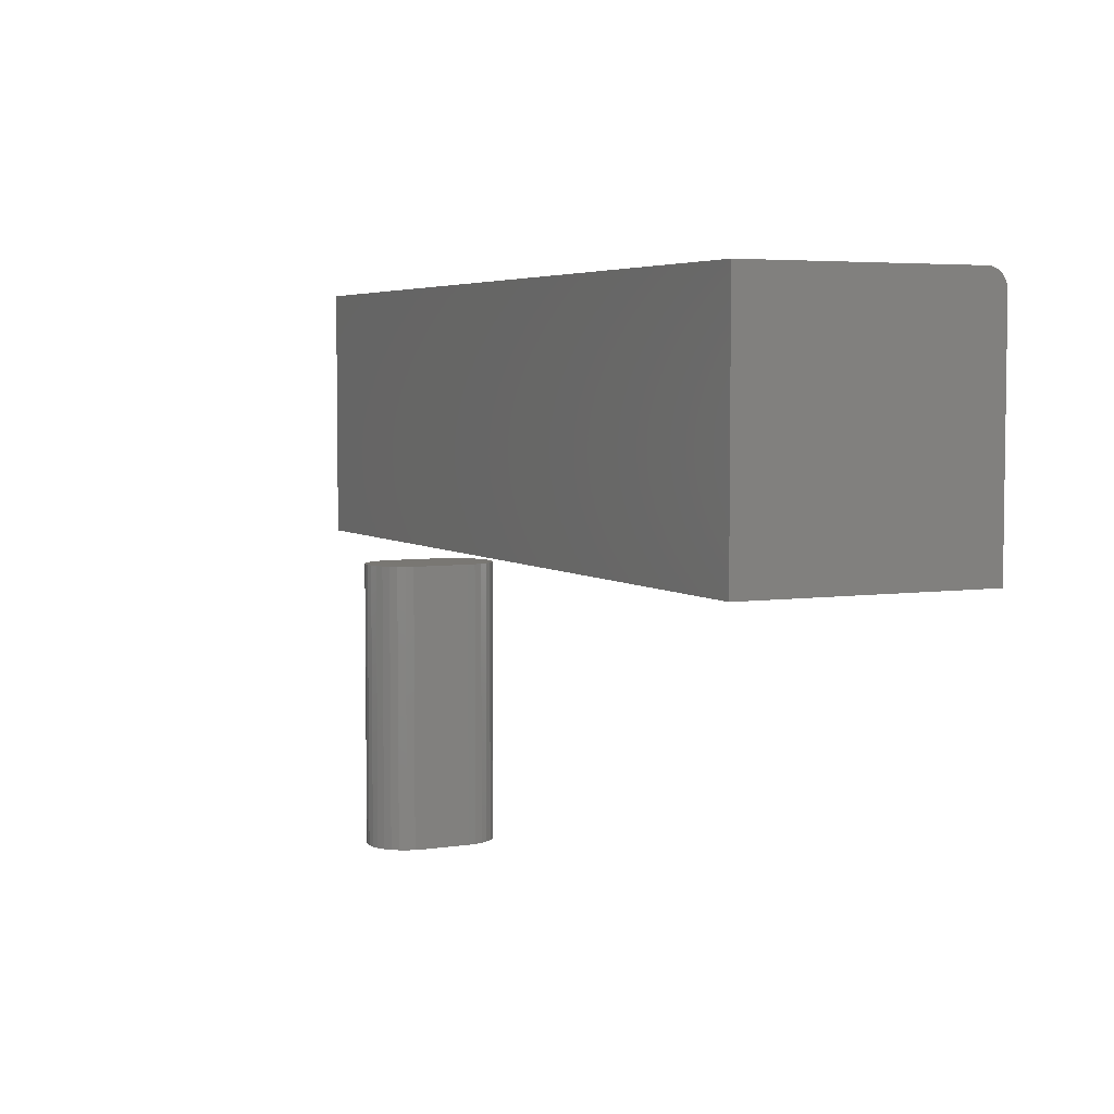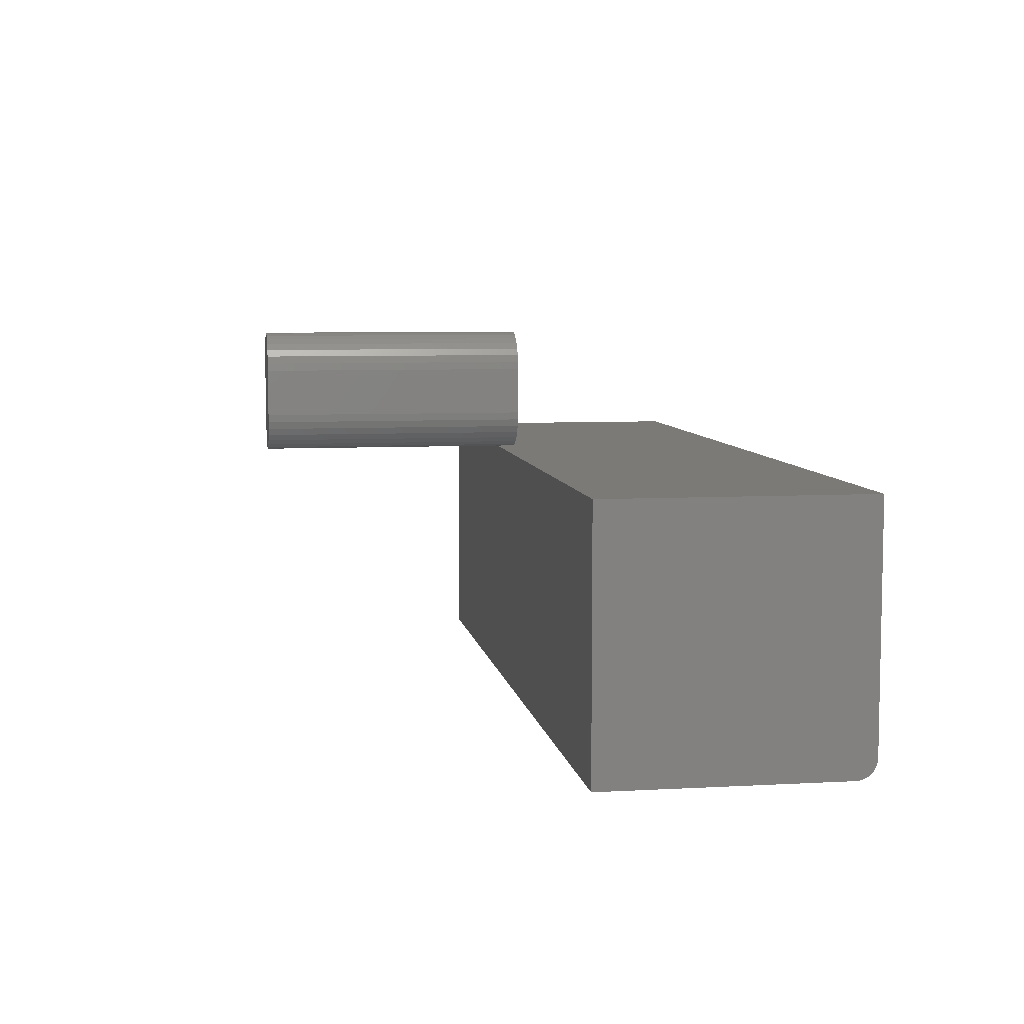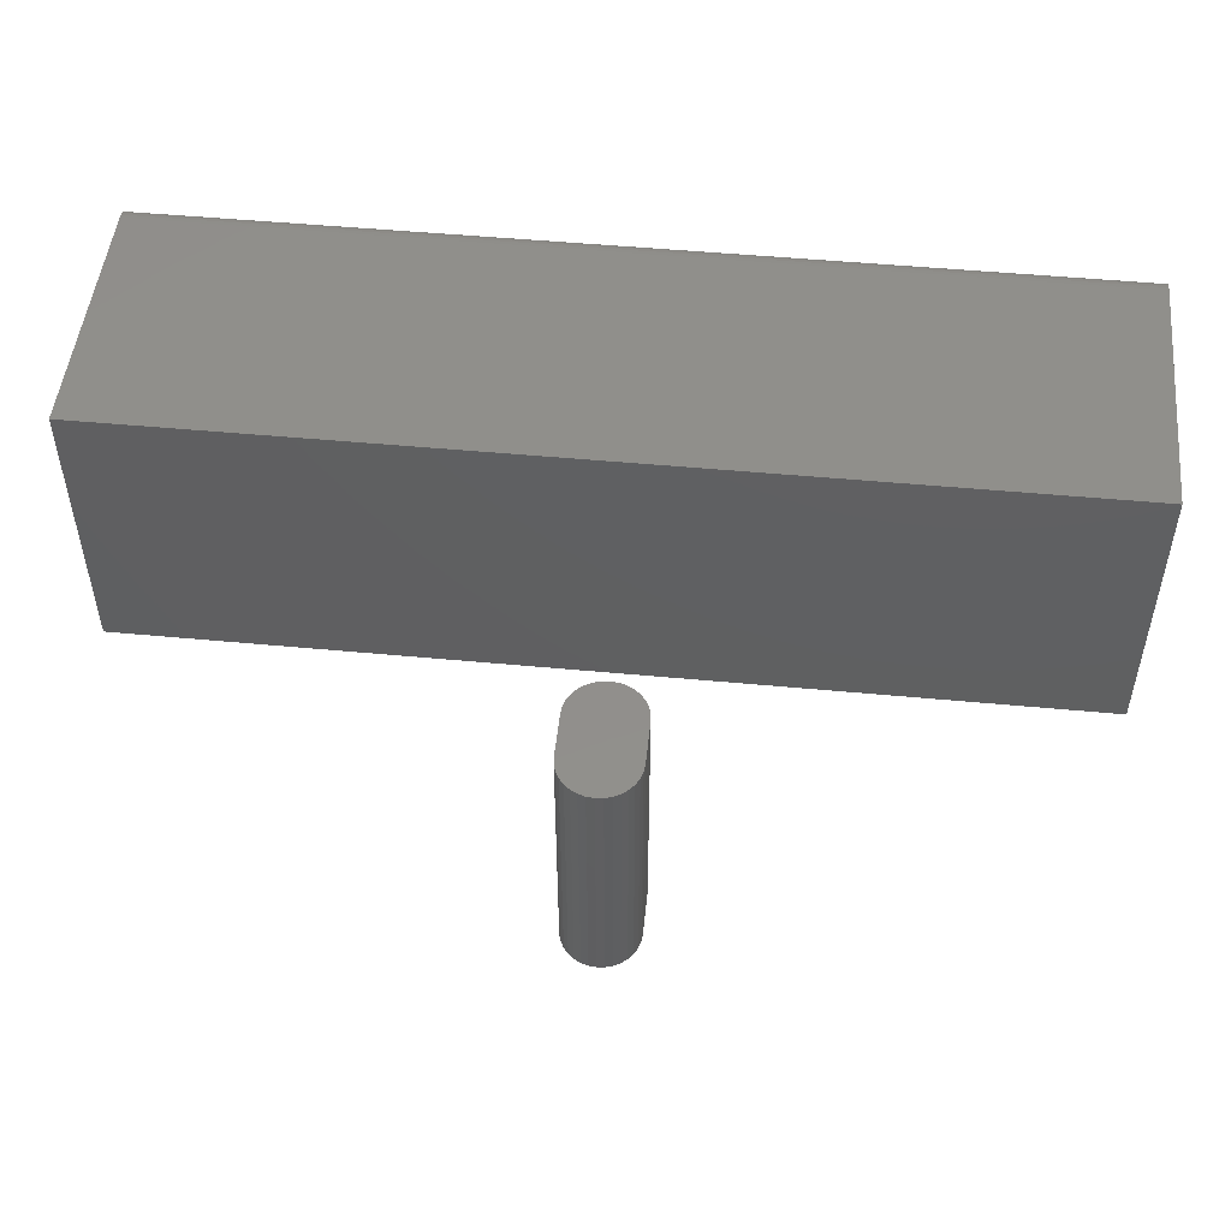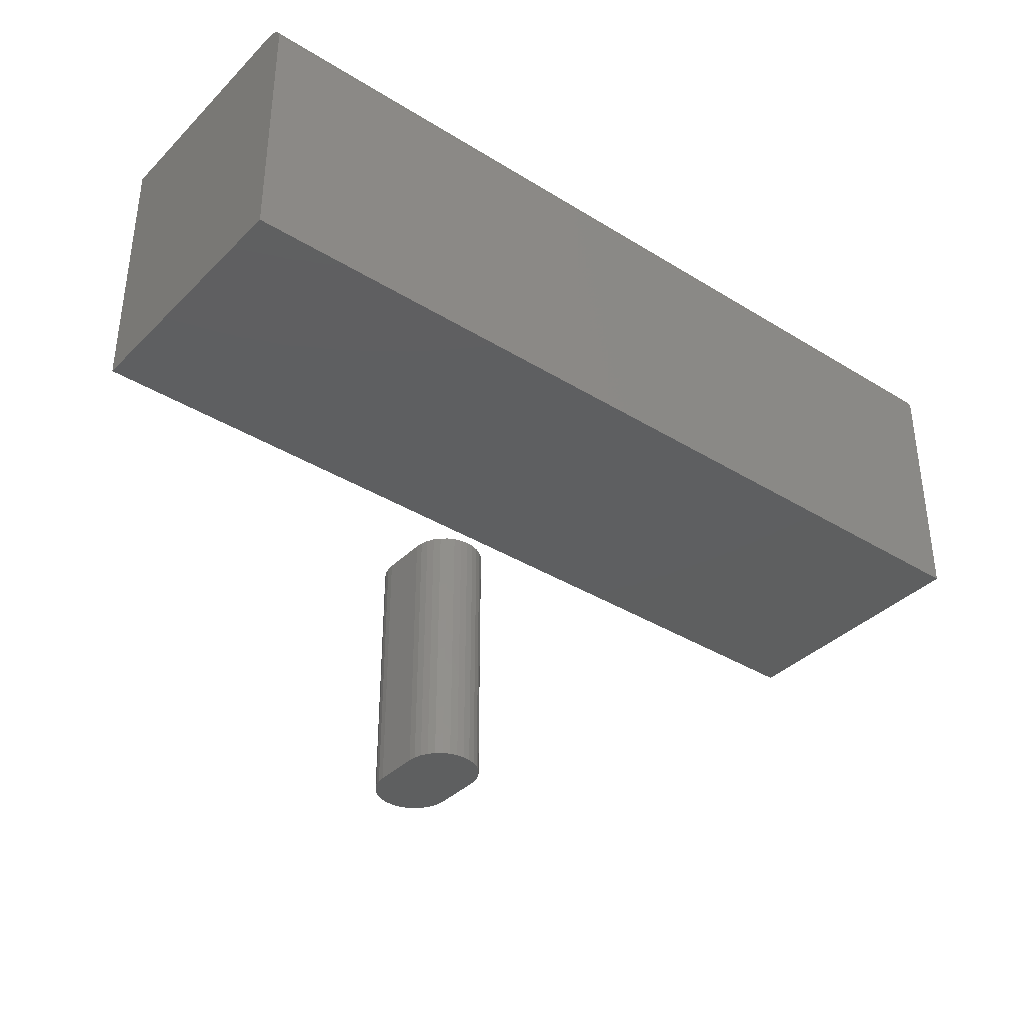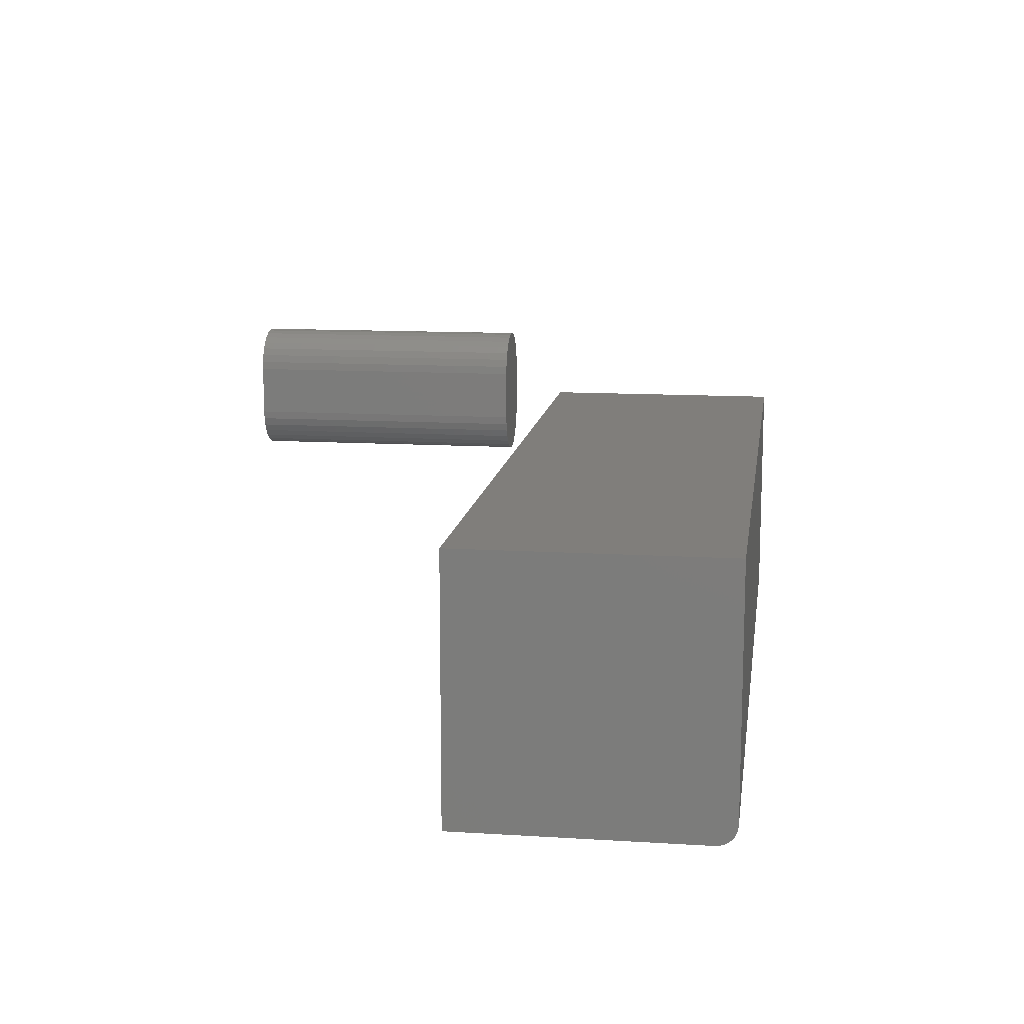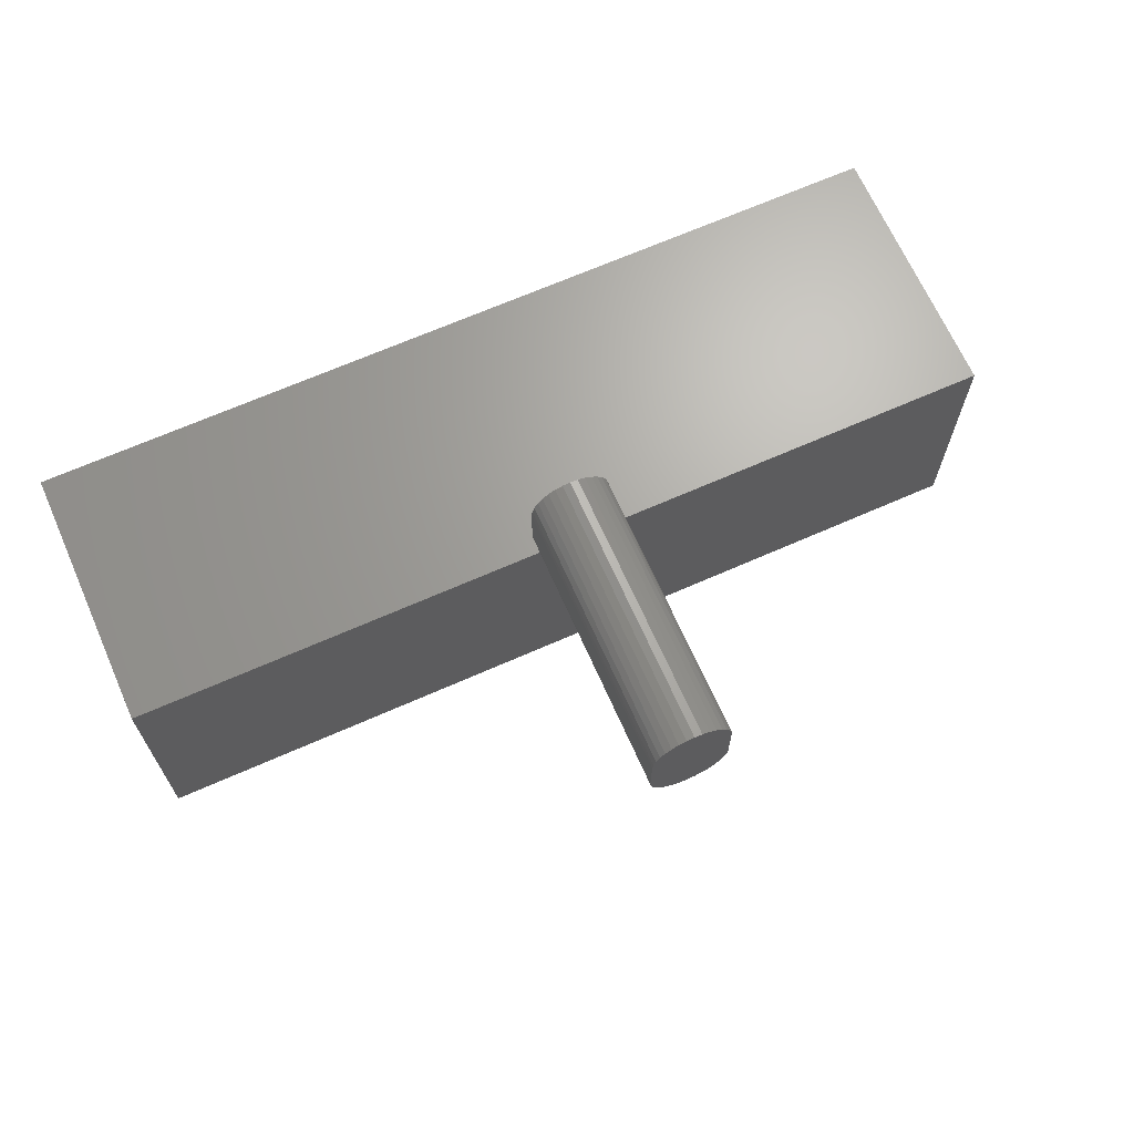
<metadata>
{"format":"stl","ext":"stl","renderer":"f3d","projection":"perspective","resolution":1024,"background":"white","views":[{"elev":4.7,"azim":-115.6,"up":"+Z"},{"elev":6.9,"azim":-99.1,"up":"+Y"},{"elev":50.3,"azim":-174.1,"up":"+Z"},{"elev":-37.0,"azim":-38.6,"up":"+Z"},{"elev":12.4,"azim":-81.8,"up":"+Y"},{"elev":67.5,"azim":156.1,"up":"+Y"}]}
</metadata>
<code>
# stl→obj: 96 verts, 184 faces
v 0.3359 0.2737 0.3937
v -0.3438 0.2737 0.3937
v -0.3438 0.2734 0.3906
v -0.2436 0.2734 0.3906
v 0.2358 0.2734 0.3906
v 0.3359 0.2734 0.3906
v -0.3438 0.2746 0.3966
v 0.3359 0.2746 0.3966
v -0.3438 0.2761 0.3993
v 0.3359 0.2761 0.3993
v -0.3438 0.278 0.4017
v 0.3359 0.278 0.4017
v -0.3438 0.2804 0.4036
v 0.3359 0.2804 0.4036
v -0.3438 0.2831 0.4051
v 0.3359 0.2831 0.4051
v -0.3438 0.286 0.4059
v 0.3359 0.286 0.4059
v -0.3438 0.2891 0.4062
v 0.3359 0.2891 0.4062
v -0.3438 0.4738 0.4062
v 0.3359 0.4738 0.4062
v -0.3438 0.4738 0.2031
v -0.3438 0.2734 0.2031
v 0.3359 0.2734 0.2031
v 0.3359 0.4738 0.2031
v 0.2358 0.2734 0.2031
v -0.2436 0.2734 0.2031
v -0.00625 0.5757 0.2031
v -0.01203 0.5752 0.2031
v -0.01758 0.5735 0.2031
v -0.0004743 0.5752 0.2031
v 0.005079 0.5735 0.2031
v -0.0227 0.5708 0.2031
v 0.0102 0.5708 0.2031
v -0.02718 0.5671 0.2031
v 0.01468 0.5671 0.2031
v -0.03087 0.5626 0.2031
v 0.01837 0.5626 0.2031
v -0.0336 0.5575 0.2031
v 0.0211 0.5575 0.2031
v -0.03529 0.5519 0.2031
v 0.02279 0.5519 0.2031
v 0.02279 0.5048 0.2031
v -0.0336 0.4993 0.2031
v 0.0211 0.4993 0.2031
v -0.03087 0.4942 0.2031
v 0.01837 0.4942 0.2031
v -0.02718 0.4897 0.2031
v 0.01468 0.4897 0.2031
v -0.0227 0.486 0.2031
v 0.0102 0.486 0.2031
v -0.01758 0.4833 0.2031
v 0.005079 0.4833 0.2031
v -0.01203 0.4816 0.2031
v -0.00625 0.481 0.2031
v -0.0004743 0.4816 0.2031
v 0.02336 0.5461 0.2031
v -0.03586 0.5461 0.2031
v 0.02336 0.5106 0.2031
v -0.03586 0.5106 0.2031
v -0.03529 0.5048 0.2031
v -0.01758 0.5735 0
v -0.01203 0.5752 0
v -0.00625 0.5757 0
v -0.0004743 0.5752 0
v 0.005079 0.5735 0
v -0.0227 0.5708 0
v 0.0102 0.5708 0
v -0.02718 0.5671 0
v 0.01468 0.5671 0
v -0.03087 0.5626 0
v 0.01837 0.5626 0
v -0.0336 0.5575 0
v 0.0211 0.5575 0
v -0.03529 0.5519 0
v 0.02279 0.5519 0
v 0.0211 0.4993 0
v -0.0336 0.4993 0
v 0.02279 0.5048 0
v -0.03087 0.4942 0
v 0.01837 0.4942 0
v -0.02718 0.4897 0
v 0.01468 0.4897 0
v -0.0227 0.486 0
v 0.0102 0.486 0
v -0.01758 0.4833 0
v 0.005079 0.4833 0
v -0.01203 0.4816 0
v -0.00625 0.481 0
v -0.0004743 0.4816 0
v -0.03529 0.5048 0
v -0.03586 0.5106 0
v 0.02336 0.5106 0
v -0.03586 0.5461 0
v 0.02336 0.5461 0
f 1 2 3
f 1 3 4
f 1 4 5
f 1 5 6
f 2 1 7
f 7 1 8
f 7 8 9
f 9 8 10
f 9 10 11
f 11 10 12
f 11 12 13
f 13 12 14
f 13 14 15
f 15 14 16
f 15 16 17
f 17 16 18
f 17 18 19
f 19 18 20
f 19 20 21
f 21 20 22
f 3 23 24
f 11 13 15
f 11 15 17
f 11 17 19
f 21 23 3
f 21 3 2
f 21 2 7
f 21 7 9
f 21 9 11
f 21 11 19
f 20 18 16
f 22 20 16
f 22 16 14
f 22 14 12
f 22 12 10
f 22 10 8
f 22 8 1
f 22 1 6
f 22 6 25
f 22 25 26
f 5 27 6
f 6 27 25
f 4 28 5
f 5 28 27
f 3 24 4
f 4 24 28
f 26 25 27
f 26 27 28
f 26 28 24
f 26 24 23
f 22 26 21
f 21 26 23
f 29 30 31
f 32 29 31
f 32 31 33
f 33 31 34
f 33 34 35
f 35 34 36
f 35 36 37
f 37 36 38
f 37 38 39
f 39 38 40
f 39 40 41
f 41 40 42
f 41 42 43
f 44 45 46
f 46 45 47
f 46 47 48
f 48 47 49
f 48 49 50
f 50 49 51
f 50 51 52
f 52 51 53
f 52 53 54
f 54 53 55
f 54 55 56
f 54 56 57
f 43 42 58
f 58 42 59
f 58 59 60
f 60 59 61
f 60 61 44
f 44 61 62
f 44 62 45
f 63 64 65
f 63 65 66
f 67 63 66
f 68 63 67
f 69 68 67
f 70 68 69
f 71 70 69
f 72 70 71
f 73 72 71
f 74 72 73
f 75 74 73
f 76 74 75
f 77 76 75
f 78 79 80
f 81 79 78
f 82 81 78
f 83 81 82
f 84 83 82
f 85 83 84
f 86 85 84
f 87 85 86
f 88 87 86
f 89 87 88
f 90 89 88
f 91 90 88
f 79 92 80
f 80 92 93
f 80 93 94
f 94 93 95
f 94 95 96
f 96 95 76
f 96 76 77
f 95 93 59
f 59 93 61
f 95 59 76
f 76 59 42
f 76 42 74
f 74 42 40
f 74 40 72
f 72 40 38
f 72 38 70
f 70 38 36
f 70 36 68
f 68 36 34
f 68 34 63
f 63 34 31
f 63 31 64
f 64 31 30
f 64 30 65
f 65 30 29
f 65 29 66
f 66 29 32
f 66 32 67
f 67 32 33
f 67 33 69
f 69 33 35
f 69 35 71
f 71 35 37
f 71 37 73
f 73 37 39
f 73 39 75
f 75 39 41
f 75 41 77
f 77 41 43
f 77 43 96
f 96 43 58
f 94 96 60
f 60 96 58
f 94 60 80
f 80 60 44
f 80 44 78
f 78 44 46
f 78 46 82
f 82 46 48
f 82 48 84
f 84 48 50
f 84 50 86
f 86 50 52
f 86 52 88
f 88 52 54
f 88 54 91
f 91 54 57
f 91 57 90
f 90 57 56
f 90 56 89
f 89 56 55
f 89 55 87
f 87 55 53
f 87 53 85
f 85 53 51
f 85 51 83
f 83 51 49
f 83 49 81
f 81 49 47
f 81 47 79
f 79 47 45
f 79 45 92
f 92 45 62
f 92 62 93
f 93 62 61

</code>
